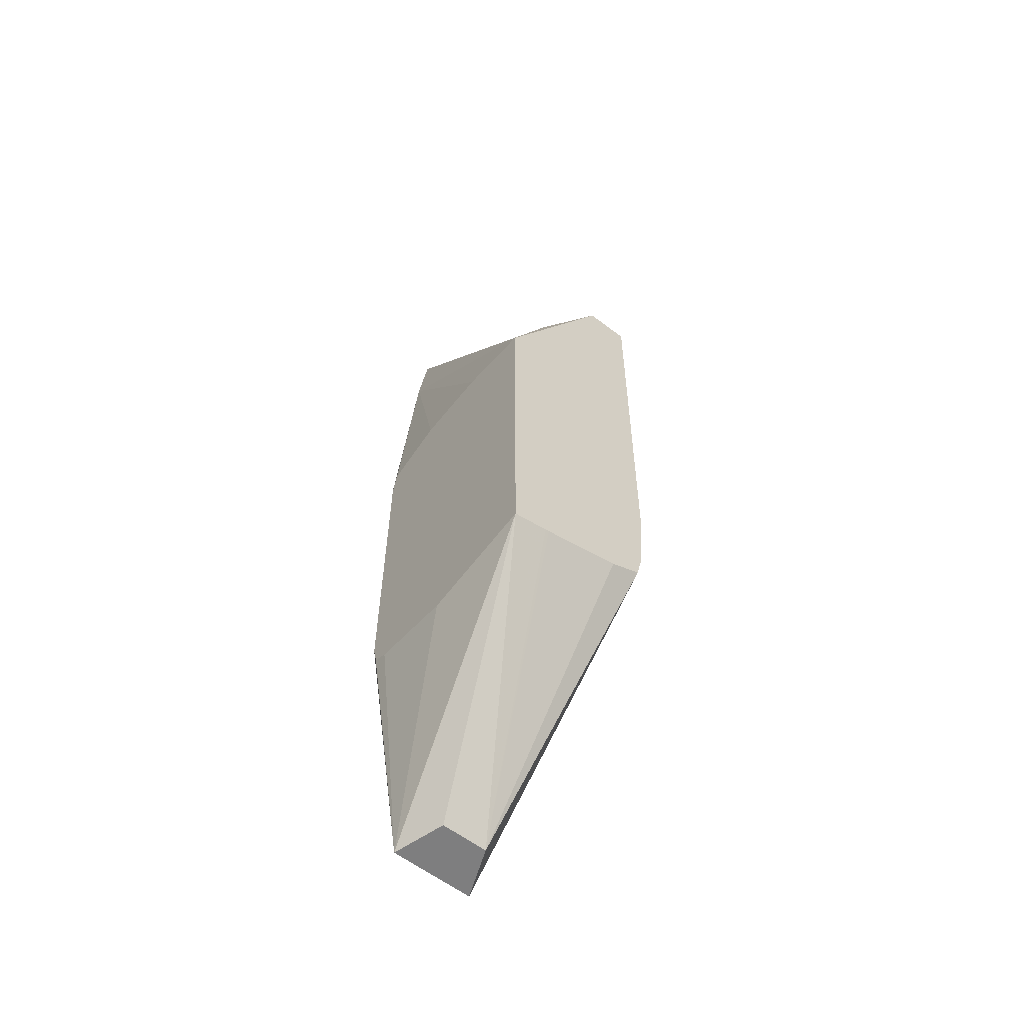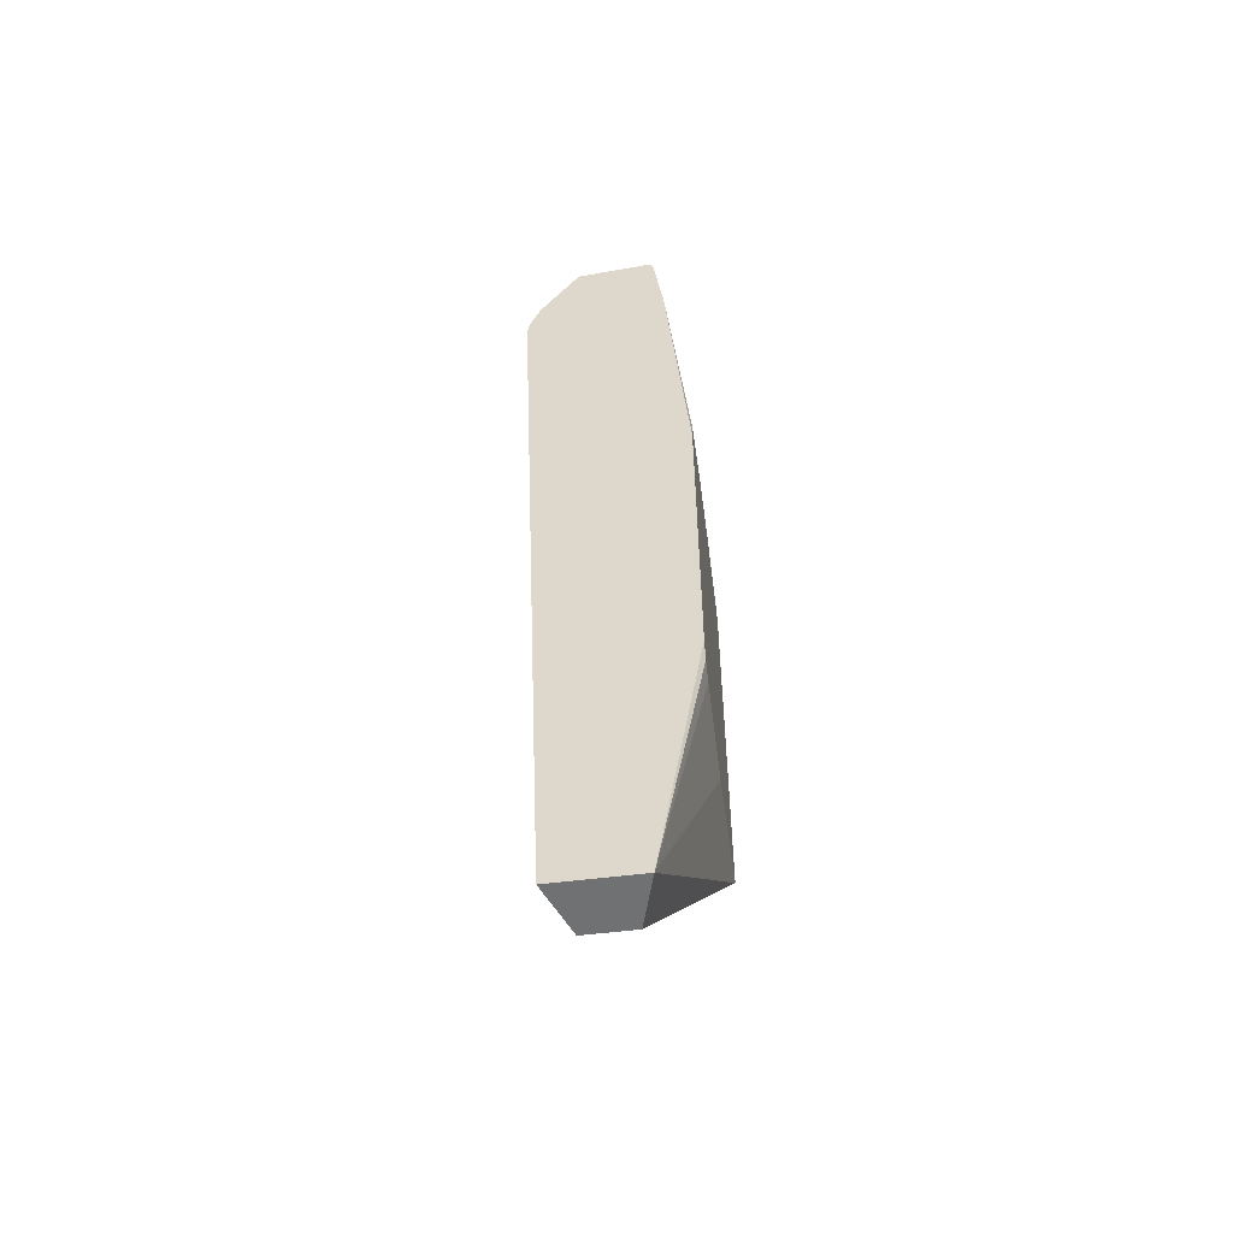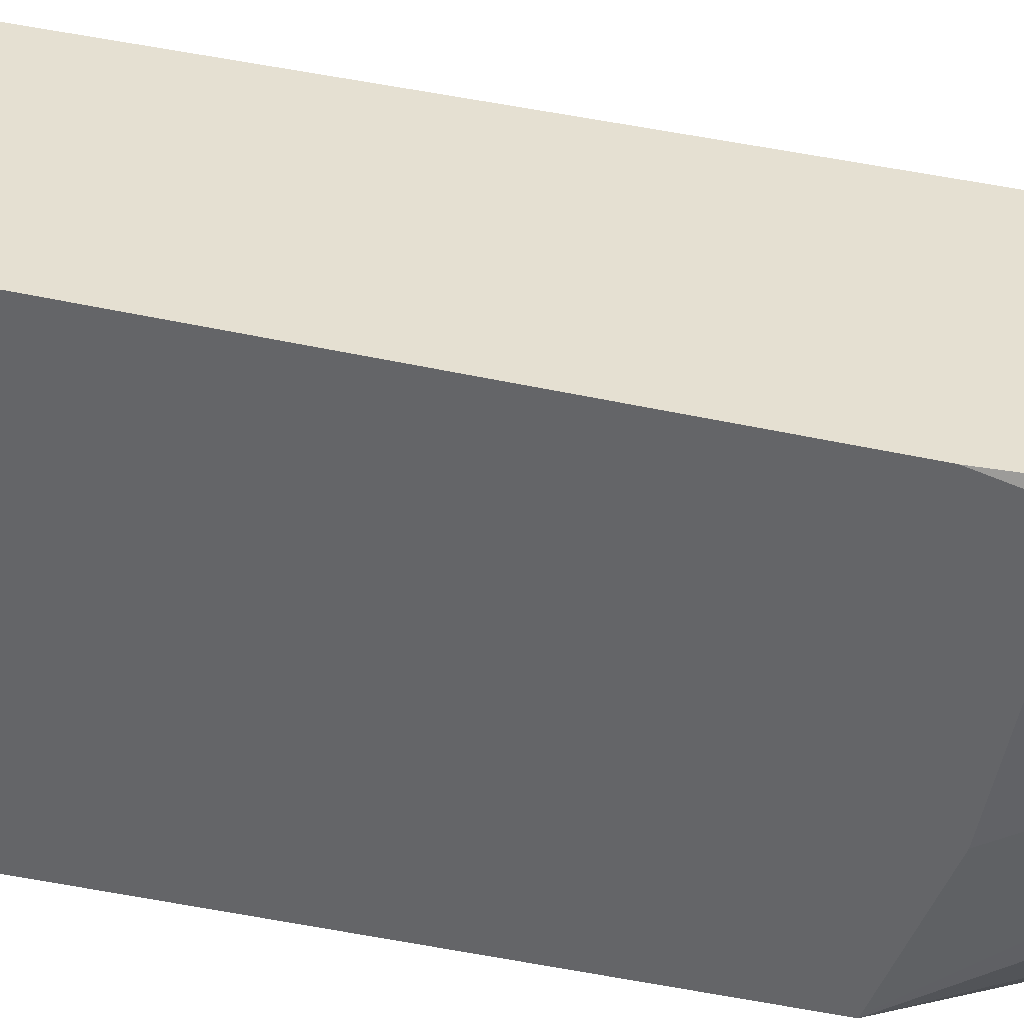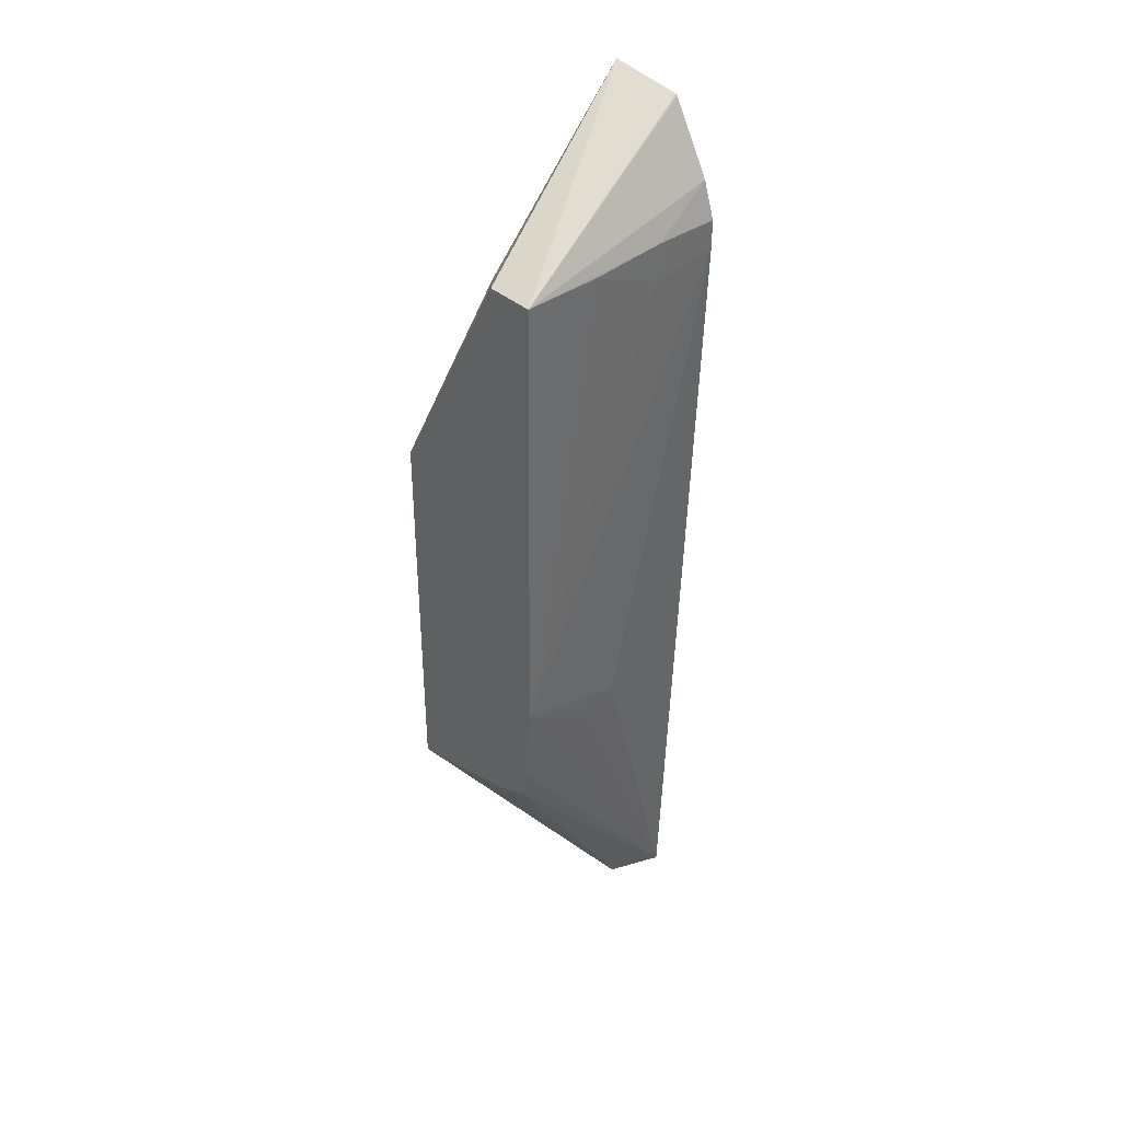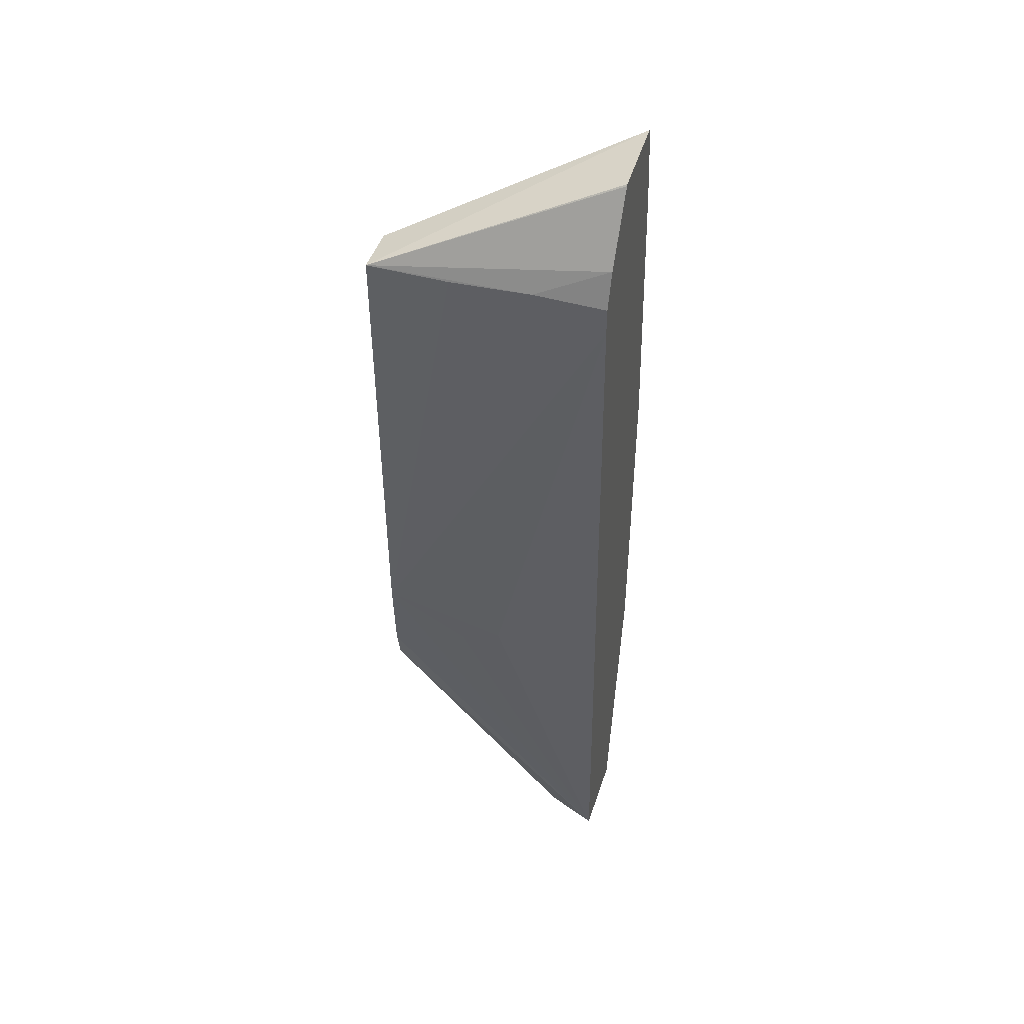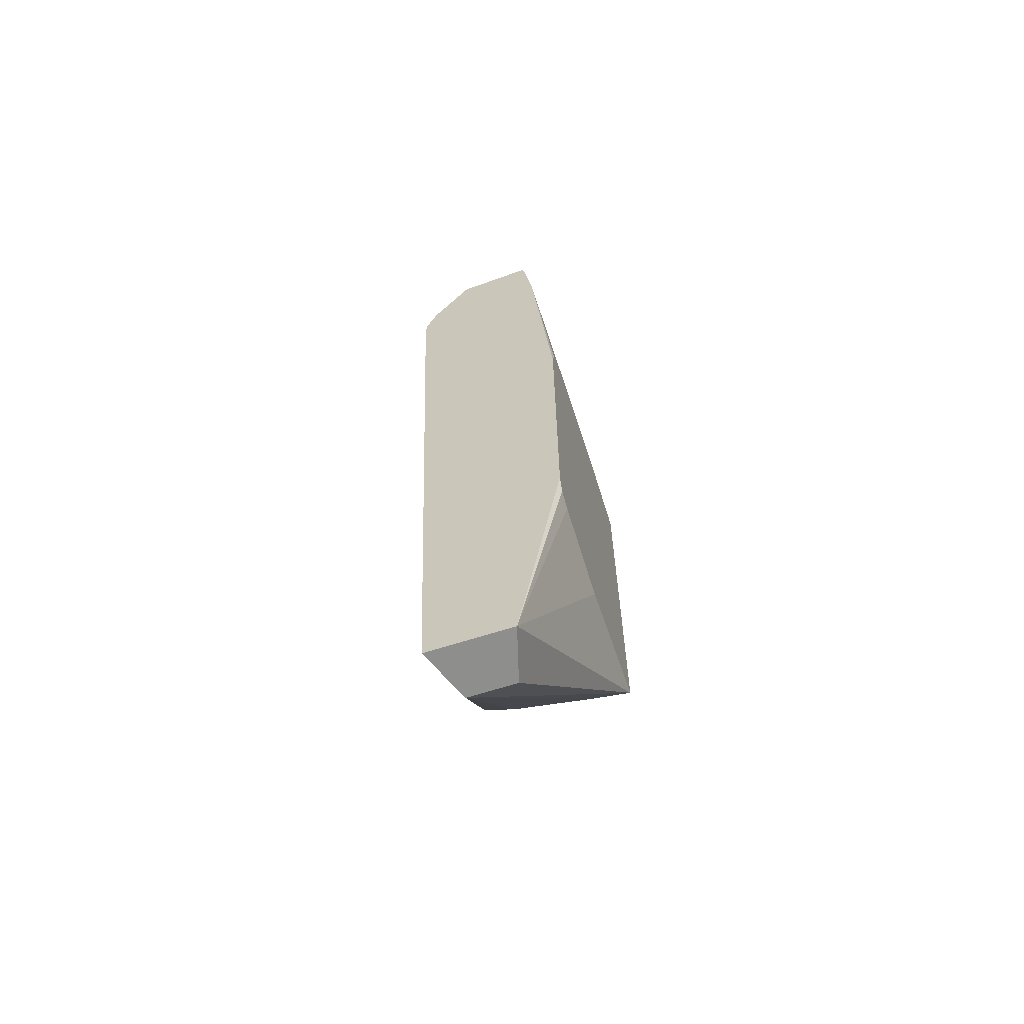
<metadata>
{"format":"obj","ext":"obj","renderer":"f3d","projection":"perspective","resolution":1024,"background":"white","views":[{"elev":-59.5,"azim":-128.1,"up":"+Y"},{"elev":-55.1,"azim":97.6,"up":"+Y"},{"elev":-51.5,"azim":77.1,"up":"+Z"},{"elev":38.3,"azim":-42.6,"up":"+Y"},{"elev":45.6,"azim":17.7,"up":"+Y"},{"elev":-64.9,"azim":108.1,"up":"+Y"}]}
</metadata>
<code>
v 0.3456 0.01556 0.06515
v 0.3552 0.0147 0.06515
v 0.3636 -0.002912 0.06859
v 0.3635 -0.002912 0.06863
v 0.3595 -0.002912 0.06977
v 0.3595 -0.002912 0.07344
v 0.3456 0.01618 0.06799
v 0.3456 0.04601 0.06515
v 0.362 0.01596 0.06515
v 0.3636 -0.002912 0.0751
v 0.3632 0.01661 0.06515
v 0.3636 0.01826 0.06515
v 0.3597 -0.002912 0.07351
v 0.3456 0.01912 0.07716
v 0.3456 0.01791 0.07462
v 0.3456 0.01626 0.06828
v 0.3456 0.06421 0.07489
v 0.3488 0.06214 0.07129
v 0.3636 0.07203 0.0676
v 0.3636 0.06593 0.06684
v 0.3457 0.04605 0.06515
v 0.3551 0.02479 0.07737
v 0.3519 0.02372 0.07754
v 0.3456 0.02801 0.07819
v 0.3456 0.02777 0.07817
v 0.3456 0.02171 0.07774
v 0.3636 0.0617 0.07782
v 0.3636 0.04369 0.06515
v 0.3456 0.06421 0.07859
v 0.3636 0.07259 0.06789
v 0.3632 0.04565 0.06515
v 0.3581 0.04724 0.06515
v 0.3519 0.04722 0.06515
v 0.3456 0.02803 0.07819
v 0.3456 0.06421 0.07859
v 0.3636 0.06382 0.07782
v 0.3581 0.06119 0.07811
v 0.3636 0.07182 0.07389
v 0.3636 0.07193 0.07379
v 0.3519 0.06402 0.07841
v 0.3581 0.06414 0.07811
v 0.3636 0.06658 0.07689
f 1 2 3
f 1 3 4
f 1 4 5
f 1 5 6
f 1 6 7
f 1 7 16
f 1 16 15
f 1 15 14
f 1 14 26
f 1 26 25
f 1 25 24
f 1 24 29
f 1 29 17
f 1 17 8
f 1 8 21
f 1 21 33
f 1 33 32
f 1 32 31
f 1 31 28
f 1 28 12
f 1 12 11
f 1 11 9
f 1 9 2
f 2 9 3
f 3 10 13
f 3 13 6
f 3 6 5
f 3 5 4
f 3 9 11
f 3 11 12
f 3 12 28
f 3 28 20
f 3 20 19
f 3 19 30
f 3 30 39
f 3 39 38
f 3 38 42
f 3 42 36
f 3 36 27
f 3 27 10
f 6 13 14
f 6 14 15
f 6 15 16
f 6 16 7
f 8 17 18
f 8 18 19
f 8 19 20
f 8 20 21
f 10 22 23
f 10 23 24
f 10 24 25
f 10 25 26
f 10 26 14
f 10 14 13
f 10 27 22
f 17 29 30
f 17 30 18
f 18 30 19
f 20 28 31
f 20 31 32
f 20 32 33
f 20 33 21
f 22 34 23
f 22 27 34
f 23 34 24
f 24 34 35
f 24 35 29
f 27 36 41
f 27 41 37
f 27 37 34
f 29 35 38
f 29 38 39
f 29 39 30
f 34 37 40
f 34 40 35
f 35 40 41
f 35 41 42
f 35 42 38
f 36 42 41
f 37 41 40

</code>
